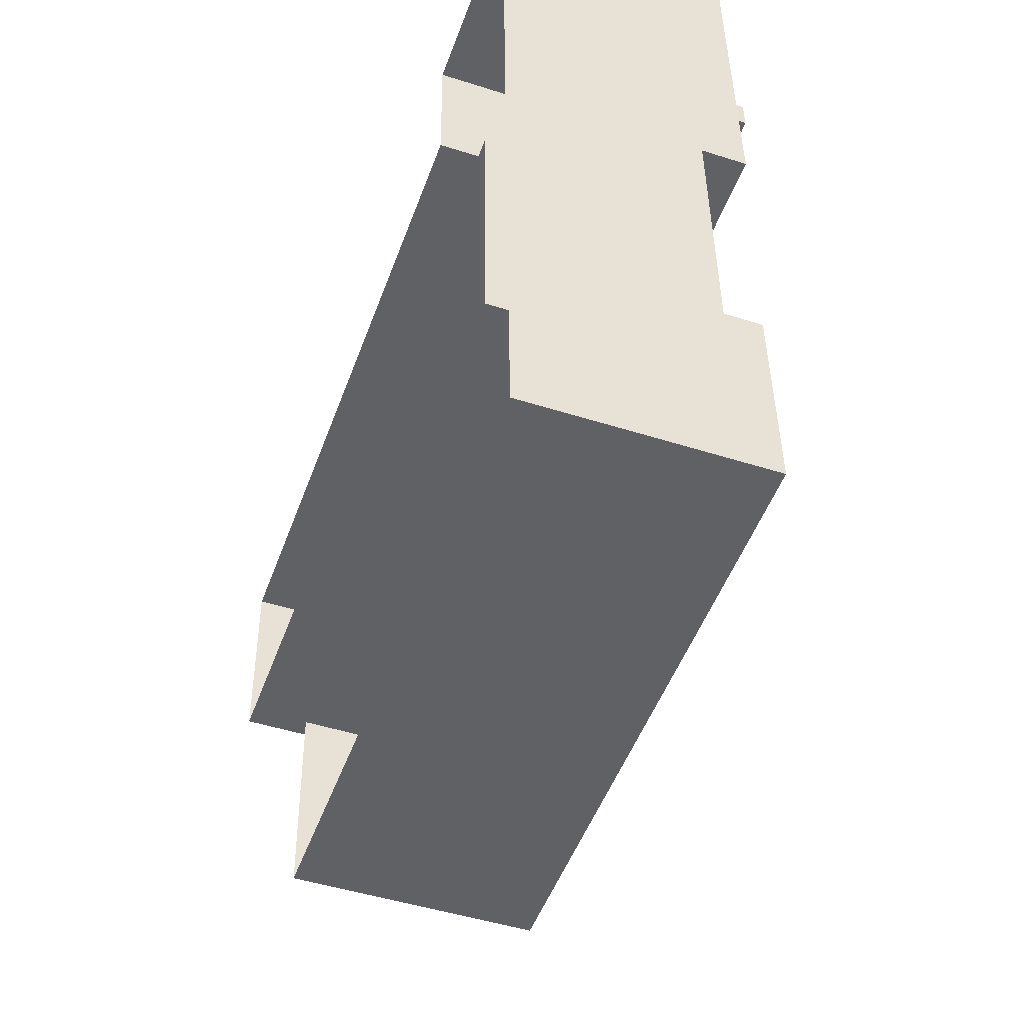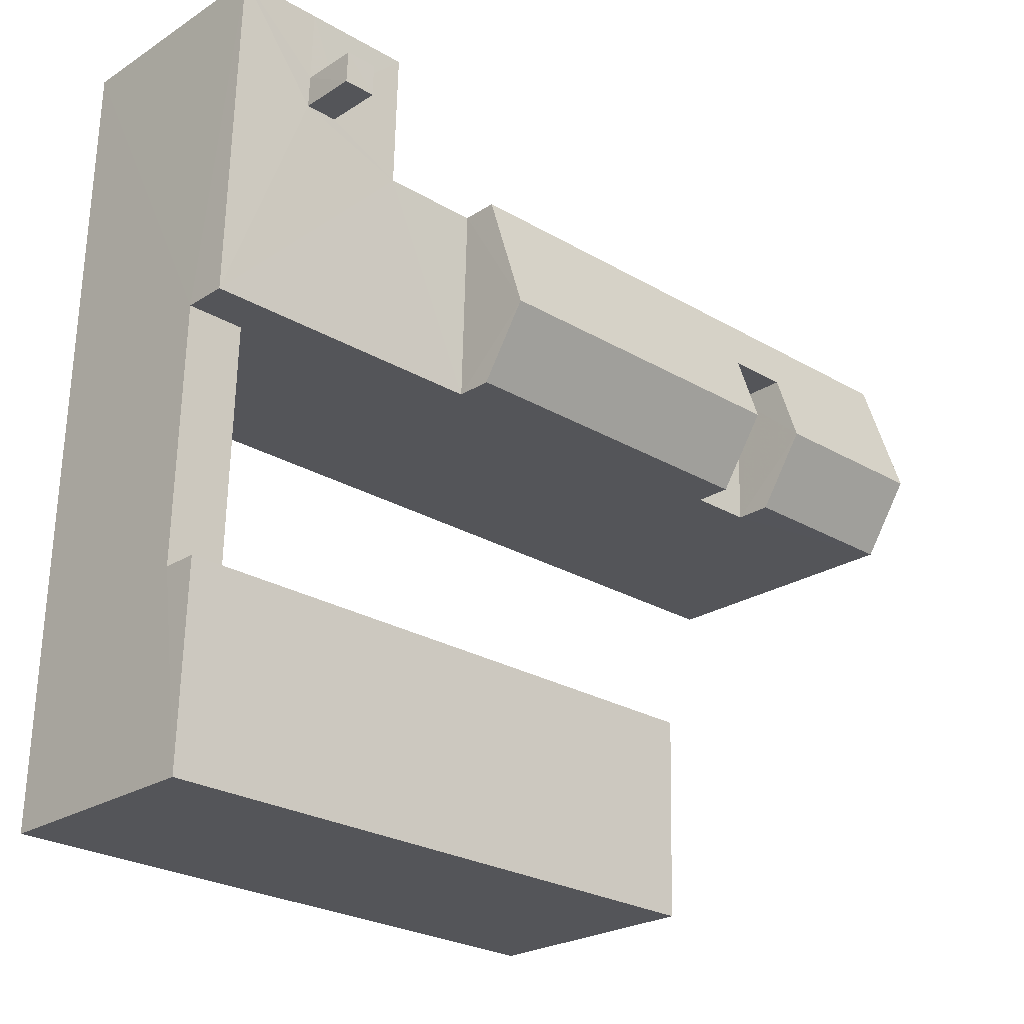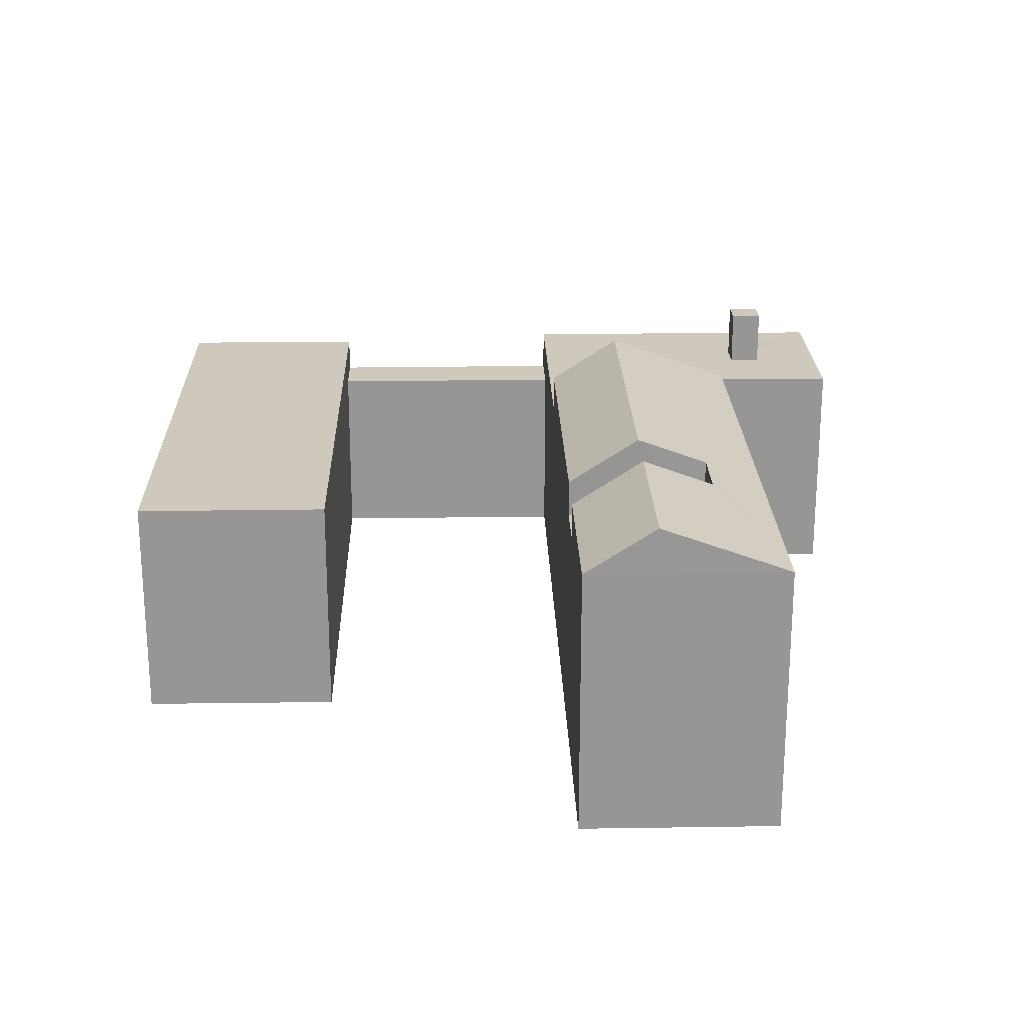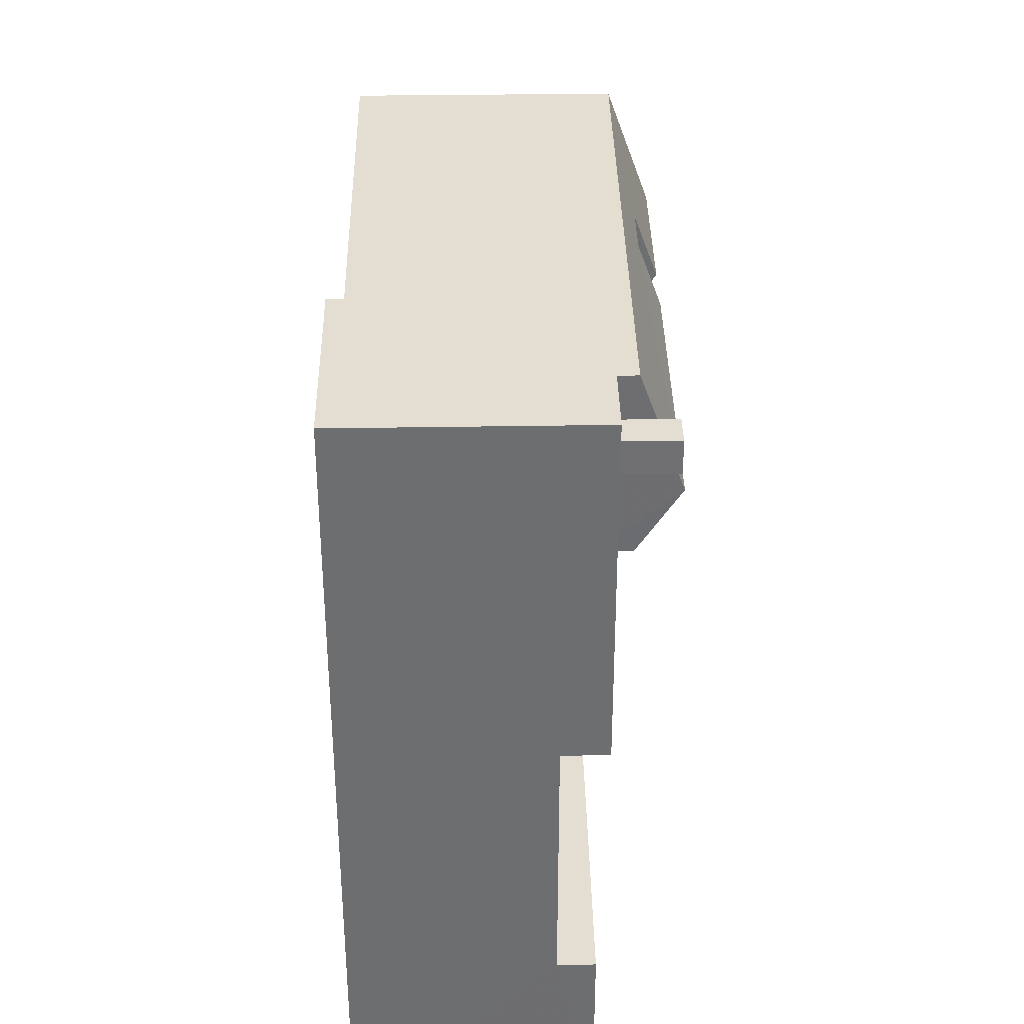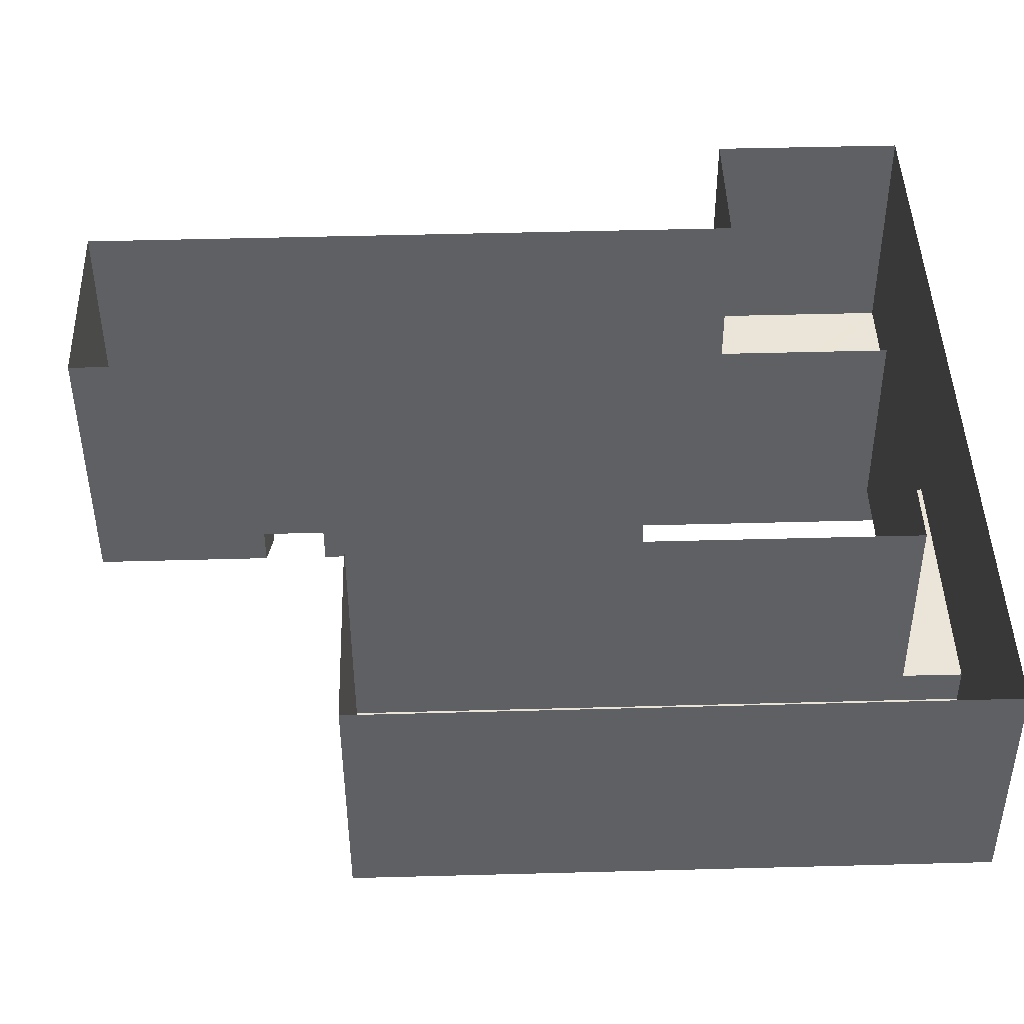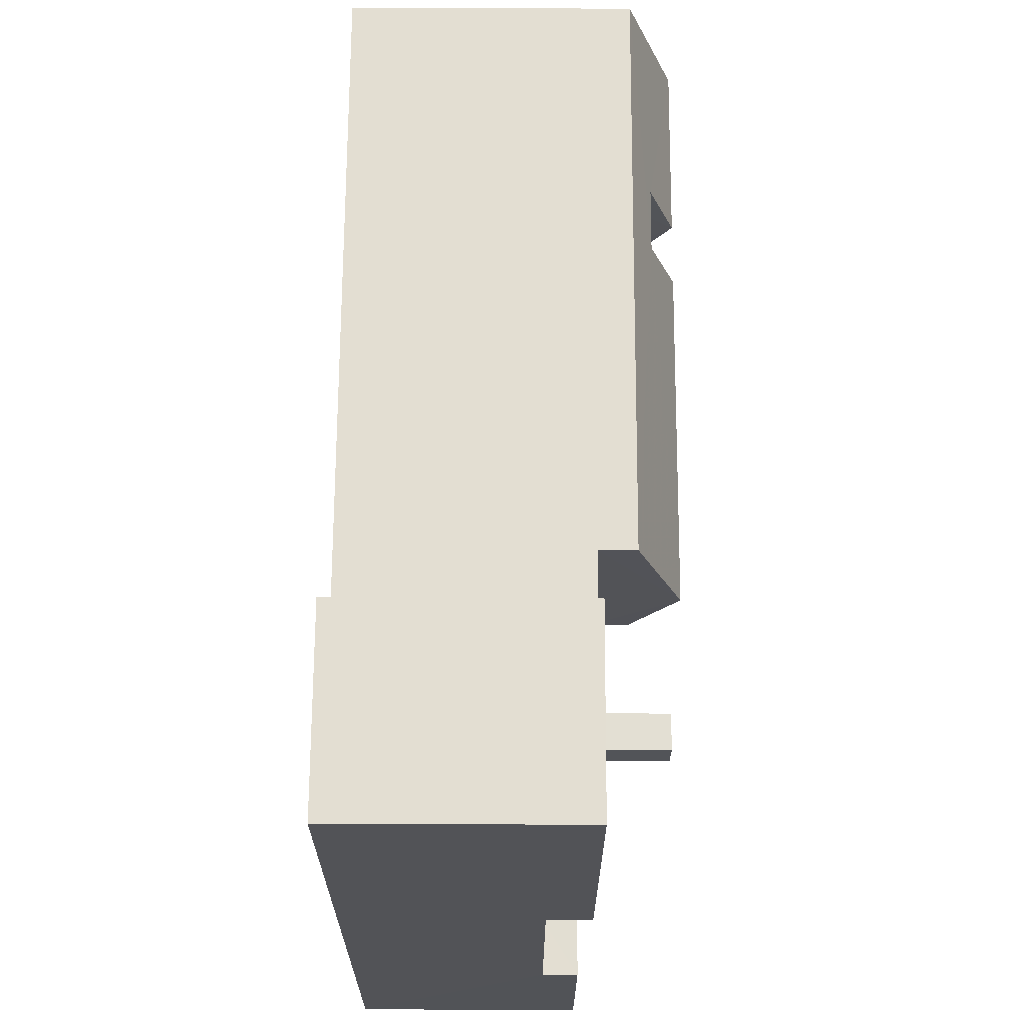
<metadata>
{"format":"obj","ext":"obj","renderer":"f3d","projection":"perspective","resolution":1024,"background":"white","views":[{"elev":-47.9,"azim":-109.7,"up":"+Y"},{"elev":-23.6,"azim":-42.8,"up":"+Y"},{"elev":22.3,"azim":86.8,"up":"+Z"},{"elev":37.6,"azim":-91.0,"up":"+Y"},{"elev":-45.3,"azim":-179.8,"up":"+Y"},{"elev":69.3,"azim":-89.7,"up":"+Y"}]}
</metadata>
<code>
v -3.729e+05 -1.048e+05 25.67
v -3.729e+05 -1.048e+05 25.68
v -3.729e+05 -1.048e+05 25.67
v -3.729e+05 -1.048e+05 25.67
v -3.729e+05 -1.048e+05 25.67
v -3.729e+05 -1.048e+05 25.68
v -3.729e+05 -1.048e+05 25.68
v -3.729e+05 -1.048e+05 25.68
v -3.729e+05 -1.048e+05 25.69
v -3.729e+05 -1.048e+05 25.68
v -3.729e+05 -1.048e+05 38.8
v -3.729e+05 -1.048e+05 38.8
v -3.729e+05 -1.048e+05 38.8
v -3.729e+05 -1.048e+05 38.8
v -3.729e+05 -1.048e+05 38.8
v -3.729e+05 -1.048e+05 38.79
v -3.729e+05 -1.048e+05 38.8
v -3.729e+05 -1.048e+05 38.79
v -3.729e+05 -1.048e+05 38.79
v -3.729e+05 -1.048e+05 38.8
v -3.729e+05 -1.048e+05 38.8
v -3.729e+05 -1.048e+05 43.36
v -3.729e+05 -1.048e+05 40.82
v -3.729e+05 -1.048e+05 41.95
v -3.729e+05 -1.048e+05 43.36
v -3.729e+05 -1.048e+05 43.36
v -3.729e+05 -1.048e+05 41.95
v -3.729e+05 -1.048e+05 40.82
v -3.729e+05 -1.048e+05 43.36
v -3.729e+05 -1.048e+05 41.99
v -3.729e+05 -1.048e+05 41.99
v -3.729e+05 -1.048e+05 41.99
v -3.729e+05 -1.048e+05 41.99
v -3.729e+05 -1.048e+05 40.82
v -3.729e+05 -1.048e+05 40.82
v -3.729e+05 -1.048e+05 40.82
v -3.729e+05 -1.048e+05 40.82
v -3.729e+05 -1.048e+05 36.38
v -3.729e+05 -1.048e+05 36.37
v -3.729e+05 -1.048e+05 36.37
v -3.729e+05 -1.048e+05 36.38
v -3.729e+05 -1.048e+05 38.8
v -3.729e+05 -1.048e+05 38.8
v -3.729e+05 -1.048e+05 38.8
v -3.729e+05 -1.048e+05 38.8
v -3.729e+05 -1.048e+05 38.36
v -3.729e+05 -1.048e+05 38.37
v -3.729e+05 -1.048e+05 38.37
v -3.729e+05 -1.048e+05 38.37
f 1 2 3
f 3 4 5
f 6 7 8
f 9 7 6
f 4 10 9
f 2 10 3
f 10 7 9
f 4 3 10
f 11 12 13
f 12 14 13
f 15 16 14
f 17 18 19
f 17 12 18
f 20 19 16
f 14 12 15
f 20 16 15
f 20 17 19
f 17 21 12
f 12 21 15
f 22 23 24
f 25 22 24
f 26 27 28
f 23 28 27
f 27 26 29
f 23 27 24
f 30 31 32
f 30 33 31
f 29 26 34
f 35 29 34
f 25 36 22
f 25 37 36
f 38 39 40
f 38 41 39
f 42 43 44
f 45 42 44
f 46 47 48
f 49 46 48
f 14 16 40
f 16 4 40
f 47 38 48
f 48 38 9
f 40 4 9
f 38 40 9
f 12 3 5
f 18 12 5
f 2 1 36
f 36 23 22
f 36 1 23
f 41 10 39
f 41 7 10
f 49 6 8
f 46 49 8
f 35 43 29
f 29 42 27
f 29 43 42
f 28 11 26
f 11 13 26
f 13 34 26
f 8 41 46
f 46 41 47
f 8 7 41
f 47 41 38
f 43 10 2
f 44 2 36
f 13 39 10
f 39 14 40
f 44 36 37
f 13 14 39
f 34 13 43
f 34 43 35
f 43 2 44
f 43 13 10
f 24 45 25
f 25 44 37
f 25 45 44
f 21 31 33
f 15 21 33
f 4 19 5
f 5 19 18
f 16 19 4
f 20 33 30
f 20 15 33
f 45 24 27
f 42 45 27
f 48 9 6
f 49 48 6
f 17 30 32
f 17 20 30
f 28 23 11
f 12 11 3
f 3 11 1
f 11 23 1
f 17 32 31
f 21 17 31

</code>
